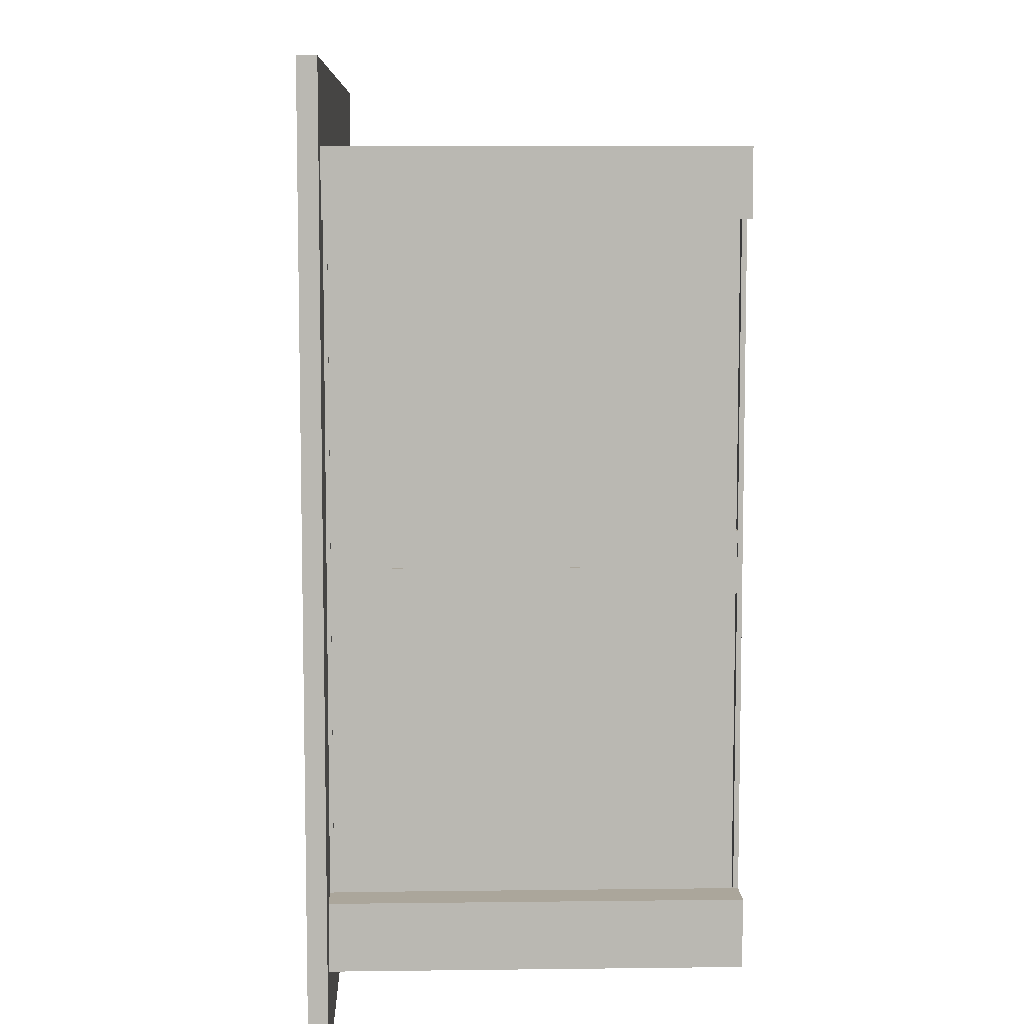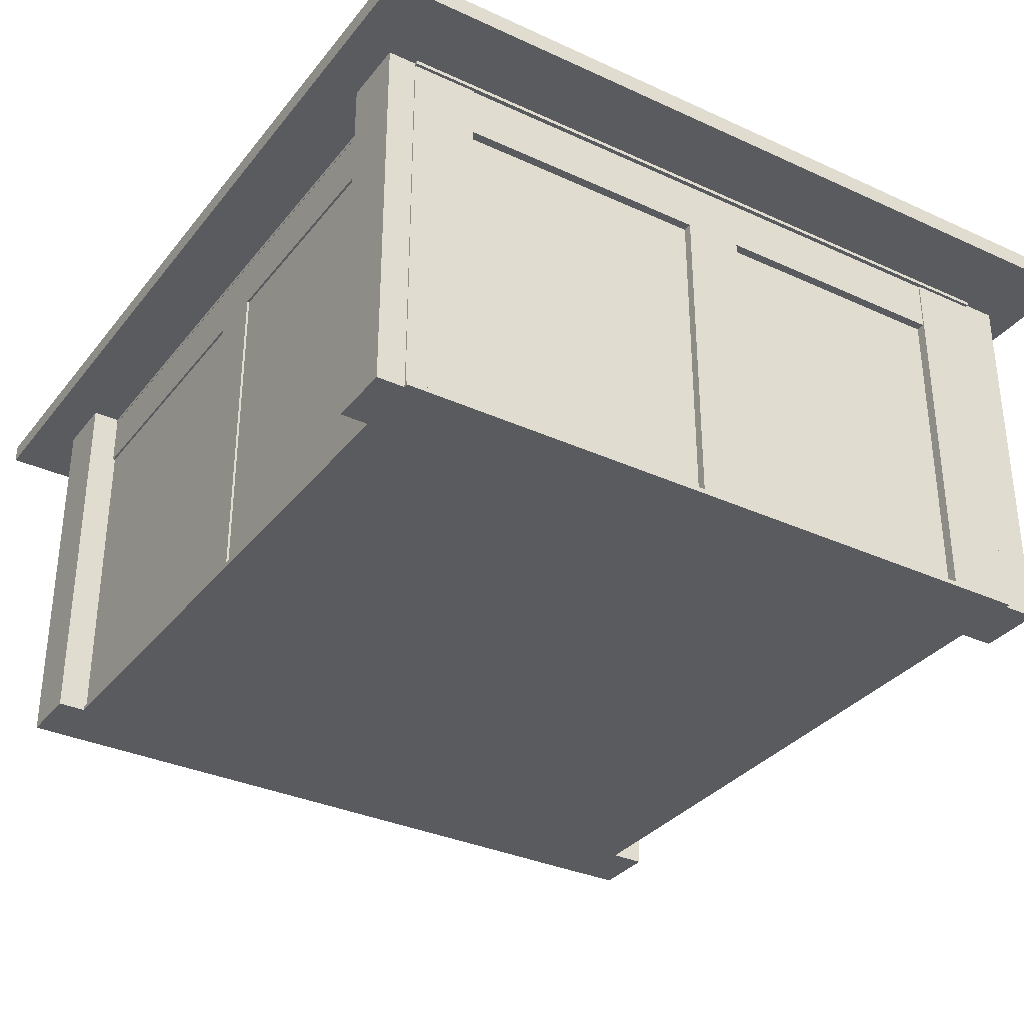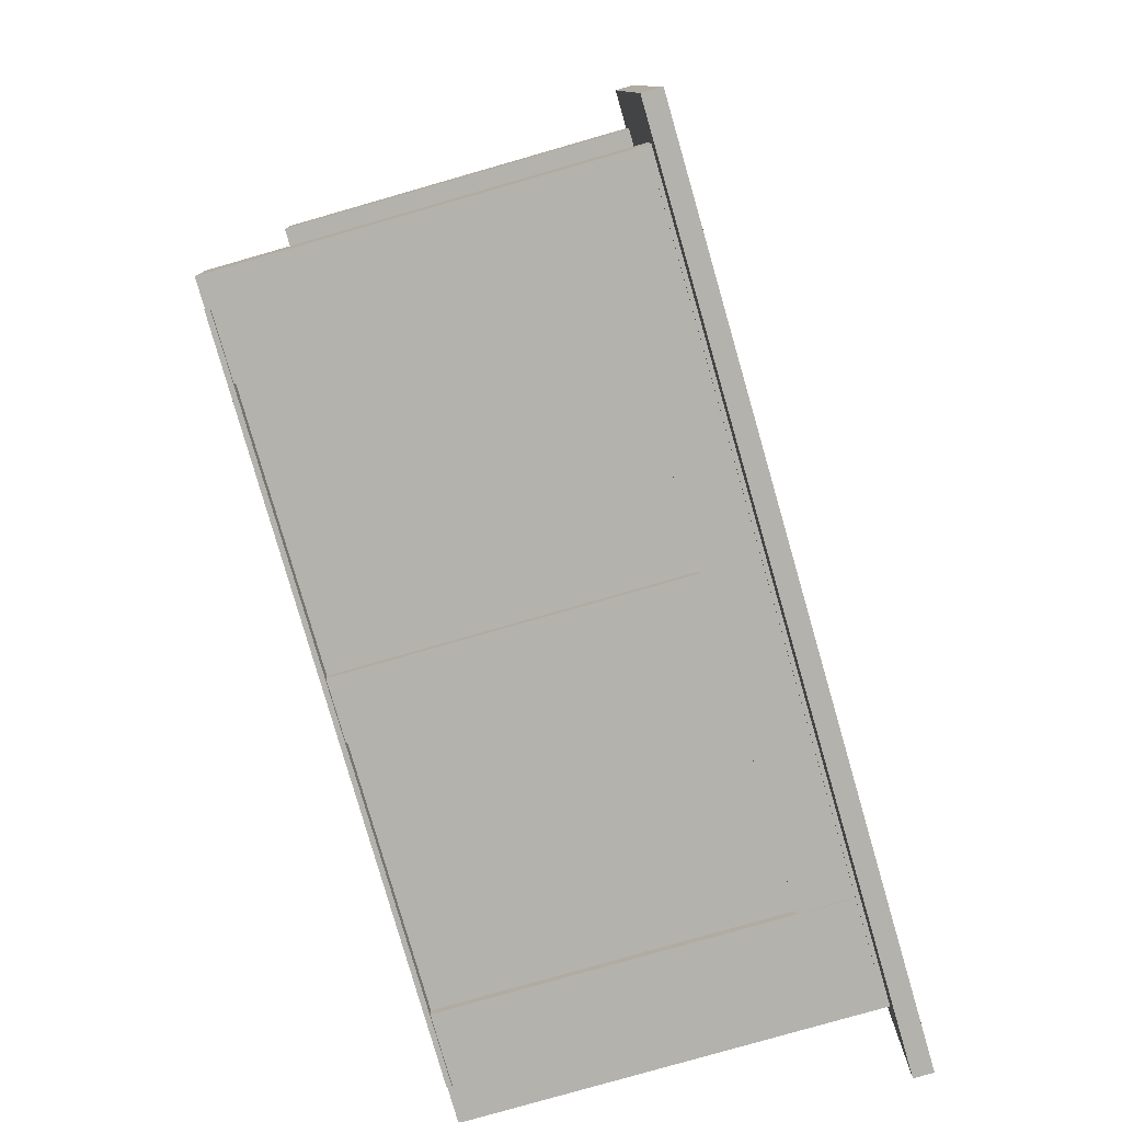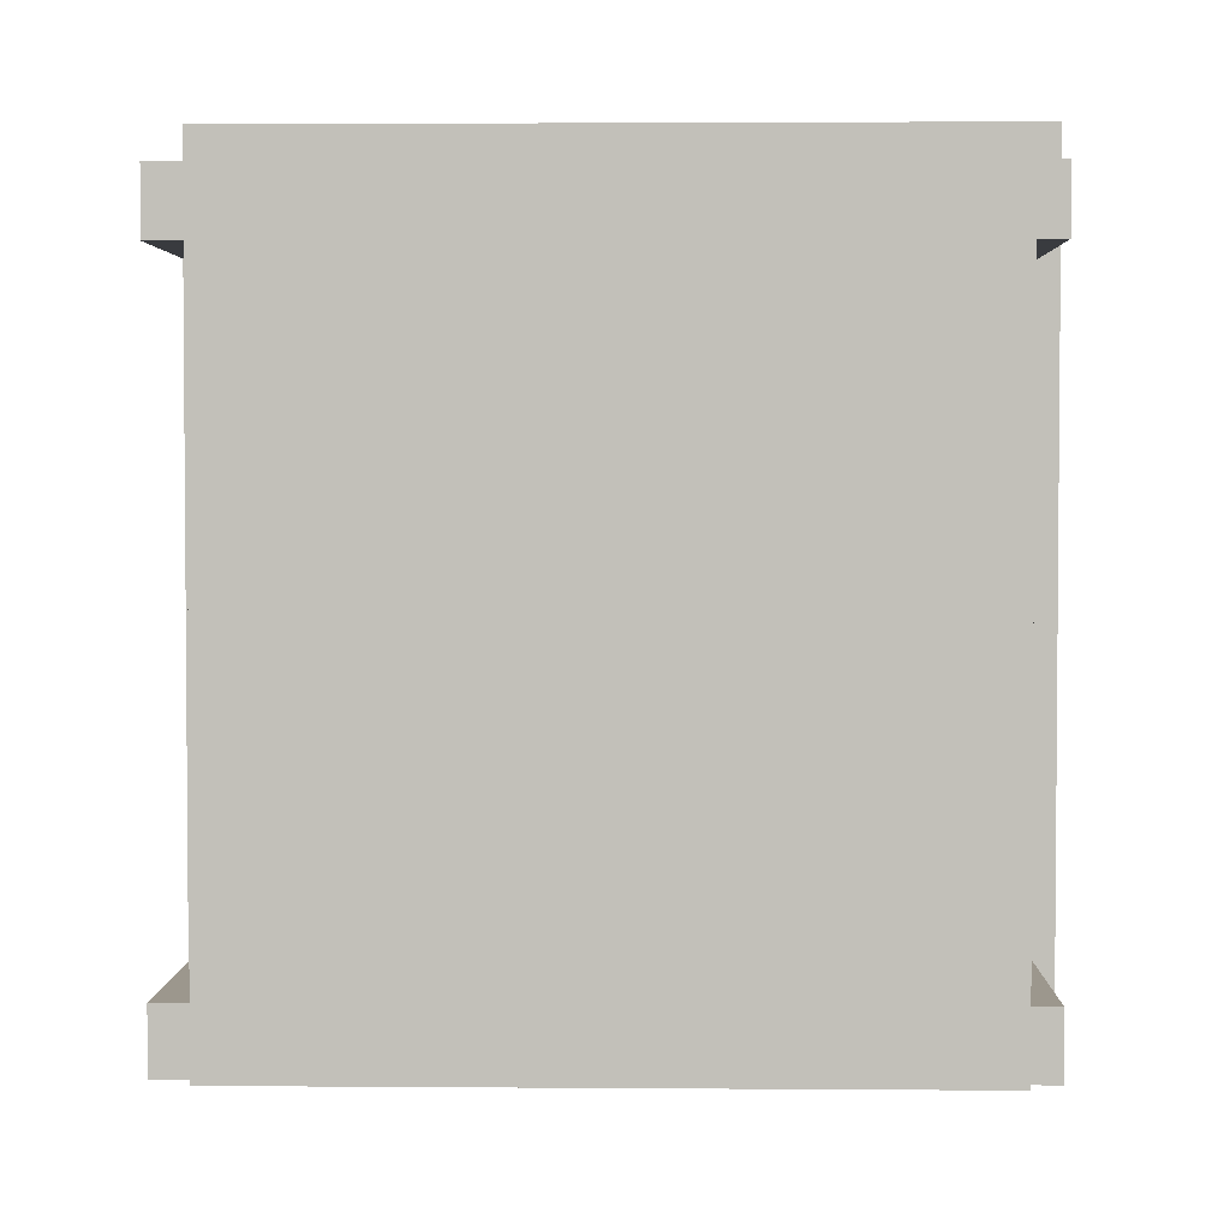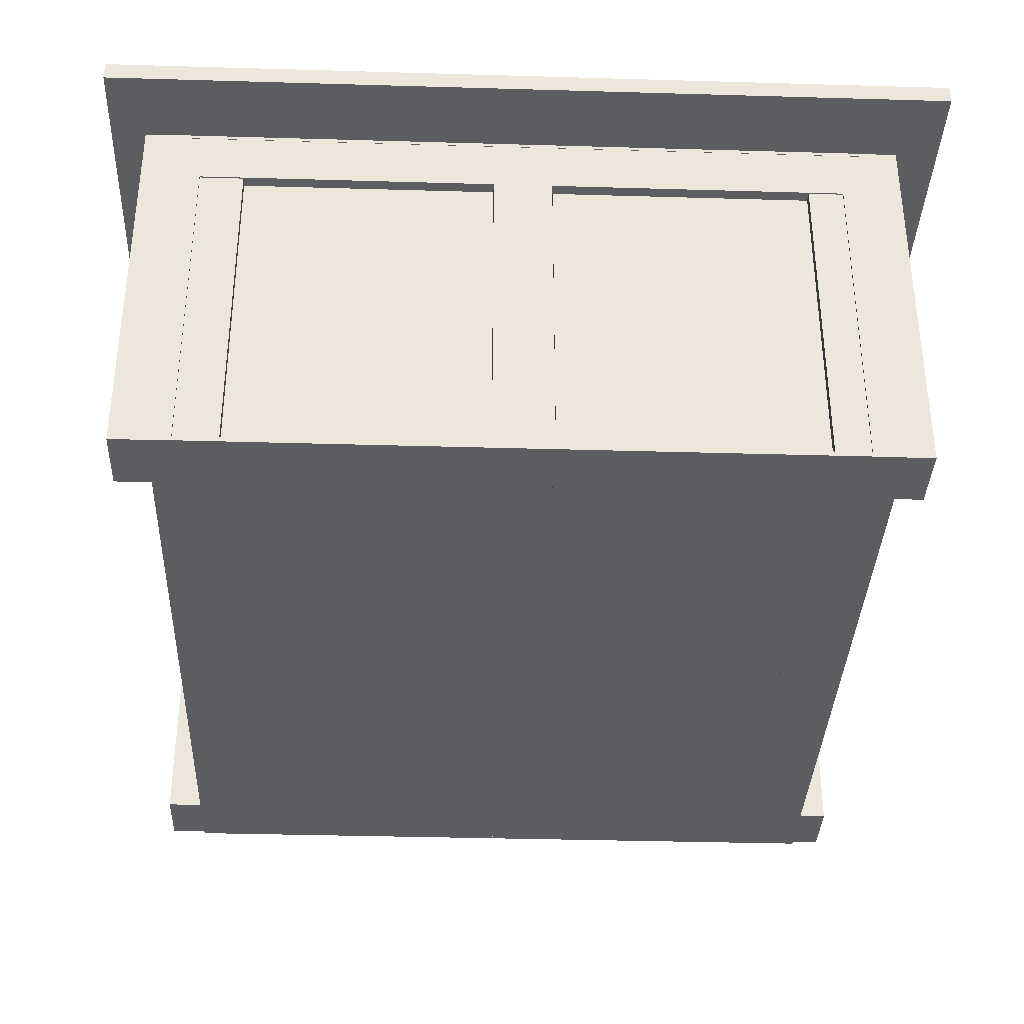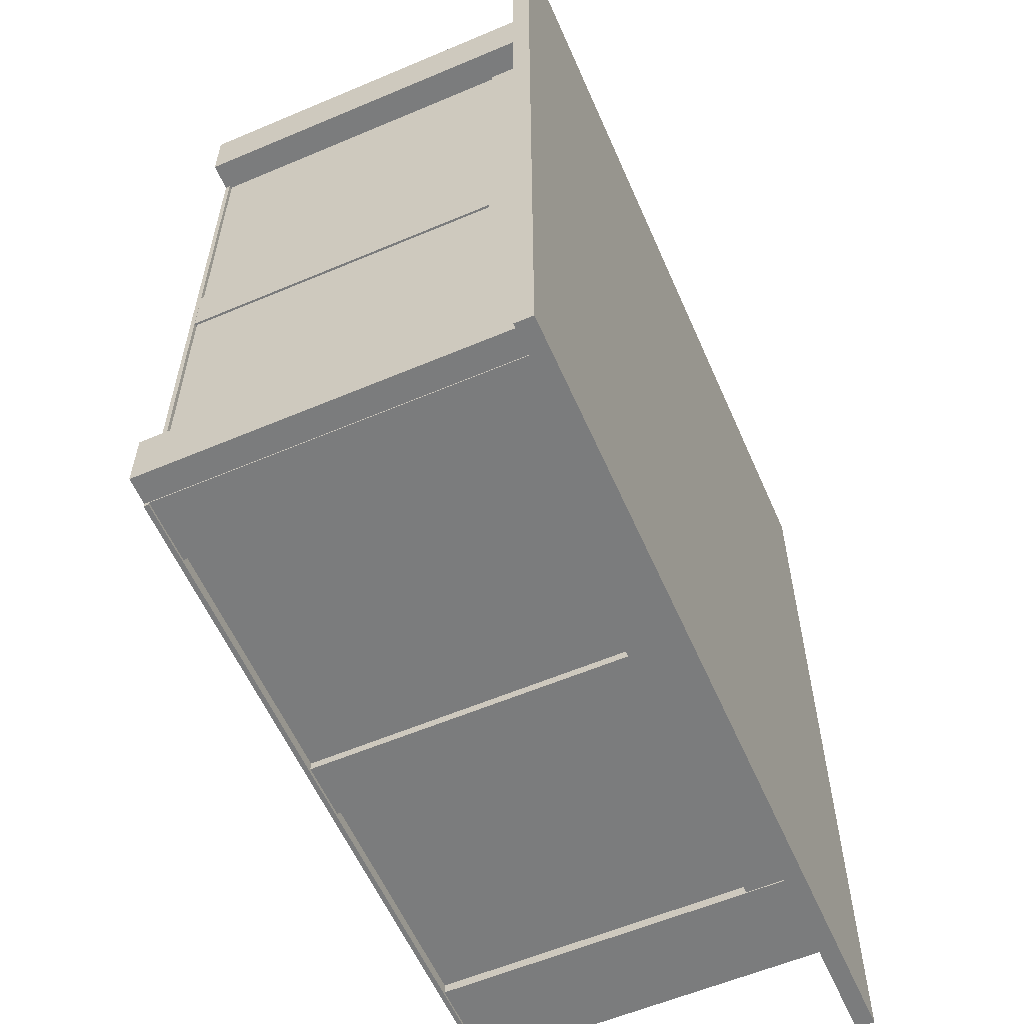
<metadata>
{"format":"obj","ext":"obj","renderer":"f3d","projection":"perspective","resolution":1024,"background":"white","views":[{"elev":7.9,"azim":-92.0,"up":"+Z"},{"elev":-33.3,"azim":147.8,"up":"+Y"},{"elev":-79.5,"azim":106.0,"up":"+Z"},{"elev":2.9,"azim":1.5,"up":"+Z"},{"elev":-35.6,"azim":-2.2,"up":"+Y"},{"elev":-58.7,"azim":113.6,"up":"+Z"}]}
</metadata>
<code>
o Cube.015
v -6.073 6.076 7.195
v -6.073 6.369 7.195
v -6.073 6.076 -7.257
v -6.073 6.369 -7.257
v 7.093 6.076 7.195
v 7.093 6.369 7.195
v 7.093 6.076 -7.257
v 7.093 6.369 -7.257
v -4.976 0 5.991
v -4.976 0.07497 5.991
v -4.976 0 -6.053
v -4.976 0.07497 -6.053
v 5.996 0 5.991
v 5.996 0.07497 5.991
v 5.996 0 -6.053
v 5.996 0.07497 -6.053
v 4.965 6.116 5.84
v 4.965 6.116 -0.2785
v 4.965 5.197 5.84
v 4.965 5.197 -0.2785
v 5.991 6.116 5.84
v 5.991 6.116 -0.2785
v 5.991 5.197 5.84
v 5.991 5.197 -0.2785
v 4.965 0 5.963
v 4.965 6.118 5.963
v 4.965 0 5.043
v 4.965 6.118 5.043
v 5.991 0 5.963
v 5.991 6.118 5.963
v 5.991 0 5.043
v 5.991 6.118 5.043
v 4.965 0 -5.08
v 4.965 6.118 -5.08
v 4.965 0 -6
v 4.965 6.118 -6
v 5.991 0 -5.08
v 5.991 6.118 -5.08
v 5.991 0 -6
v 5.991 6.118 -6
v 4.965 0 0.4381
v 4.965 6.118 0.4381
v 4.965 0 -0.4816
v 4.965 6.118 -0.4816
v 5.991 0 0.4381
v 5.991 6.118 0.4381
v 5.991 0 -0.4816
v 5.991 6.118 -0.4816
v 4.965 6.116 0.2871
v 4.965 6.116 -5.831
v 4.965 5.197 0.2871
v 4.965 5.197 -5.831
v 5.991 6.116 0.2871
v 5.991 6.116 -5.831
v 5.991 5.197 0.2871
v 5.991 5.197 -5.831
v -4.955 6.116 5.84
v -4.955 6.116 -0.2785
v -4.955 5.197 5.84
v -4.955 5.197 -0.2785
v -3.929 6.116 5.84
v -3.929 6.116 -0.2785
v -3.929 5.197 5.84
v -3.929 5.197 -0.2785
v -4.955 0 5.963
v -4.955 6.118 5.963
v -4.955 0 5.043
v -4.955 6.118 5.043
v -3.929 0 5.963
v -3.929 6.118 5.963
v -3.929 0 5.043
v -3.929 6.118 5.043
v -4.955 0 -5.08
v -4.955 6.118 -5.08
v -4.955 0 -6
v -4.955 6.118 -6
v -3.929 0 -5.08
v -3.929 6.118 -5.08
v -3.929 0 -6
v -3.929 6.118 -6
v -4.955 0 0.4381
v -4.955 6.118 0.4381
v -4.955 0 -0.4816
v -4.955 6.118 -0.4816
v -3.929 0 0.4381
v -3.929 6.118 0.4381
v -3.929 0 -0.4816
v -3.929 6.118 -0.4816
v -4.955 6.116 0.2871
v -4.955 6.116 -5.831
v -4.955 5.197 0.2871
v -4.955 5.197 -5.831
v -3.929 6.116 0.2871
v -3.929 6.116 -5.831
v -3.929 5.197 0.2871
v -3.929 5.197 -5.831
v -5.41 6.116 4.959
v 0.7083 6.116 4.959
v -5.41 5.197 4.959
v 0.7083 5.197 4.959
v -5.41 6.116 5.986
v 0.7083 6.116 5.986
v -5.41 5.197 5.986
v 0.7083 5.197 5.986
v -5.533 0 4.959
v -5.533 6.118 4.959
v -4.613 0 4.959
v -4.613 6.118 4.959
v -5.533 0 5.986
v -5.533 6.118 5.986
v -4.613 0 5.986
v -4.613 6.118 5.986
v 5.51 0 4.959
v 5.51 6.118 4.959
v 6.43 0 4.959
v 6.43 6.118 4.959
v 5.51 0 5.986
v 5.51 6.118 5.986
v 6.43 0 5.986
v 6.43 6.118 5.986
v -0.008242 0 4.959
v -0.008243 6.118 4.959
v 0.9114 0 4.959
v 0.9114 6.118 4.959
v -0.008242 0 5.986
v -0.008243 6.118 5.986
v 0.9114 0 5.986
v 0.9114 6.118 5.986
v 0.1428 6.116 4.959
v 6.261 6.116 4.959
v 0.1428 5.197 4.959
v 6.261 5.197 4.959
v 0.1428 6.116 5.986
v 6.261 6.116 5.986
v 0.1428 5.197 5.986
v 6.261 5.197 5.986
v -5.41 6.116 -5.982
v 0.7083 6.116 -5.982
v -5.41 5.197 -5.982
v 0.7083 5.197 -5.982
v -5.41 6.116 -4.956
v 0.7083 6.116 -4.956
v -5.41 5.197 -4.956
v 0.7083 5.197 -4.956
v -5.533 0 -5.982
v -5.533 6.118 -5.982
v -4.613 0 -5.982
v -4.613 6.118 -5.982
v -5.533 0 -4.956
v -5.533 6.118 -4.956
v -4.613 0 -4.956
v -4.613 6.118 -4.956
v 5.51 0 -5.982
v 5.51 6.118 -5.982
v 6.43 0 -5.982
v 6.43 6.118 -5.982
v 5.51 0 -4.956
v 5.51 6.118 -4.956
v 6.43 0 -4.956
v 6.43 6.118 -4.956
v -0.008242 0 -5.982
v -0.008243 6.118 -5.982
v 0.9114 0 -5.982
v 0.9114 6.118 -5.982
v -0.008242 0 -4.956
v -0.008243 6.118 -4.956
v 0.9114 0 -4.956
v 0.9114 6.118 -4.956
v 0.1428 6.116 -5.982
v 6.261 6.116 -5.982
v 0.1428 5.197 -5.982
v 6.261 5.197 -5.982
v 0.1428 6.116 -4.956
v 6.261 6.116 -4.956
v 0.1428 5.197 -4.956
v 6.261 5.197 -4.956
v 0.8834 0.07497 -5.391
v 0.8834 5.676 -5.391
v 0.8834 0.07497 -5.842
v 0.8834 5.676 -5.842
v 5.05 0.07497 -5.391
v 5.05 5.676 -5.391
v 5.05 0.07497 -5.842
v 5.05 5.676 -5.842
v -4.004 0.07497 -5.391
v -4.004 5.676 -5.391
v -4.004 0.07497 -5.842
v -4.004 5.676 -5.842
v 0.1627 0.07497 -5.391
v 0.1627 5.676 -5.391
v 0.1627 0.07497 -5.842
v 0.1627 5.676 -5.842
v -4.004 0.07497 5.804
v -4.004 5.676 5.804
v -4.004 0.07497 5.353
v -4.004 5.676 5.353
v 0.1627 0.07497 5.804
v 0.1627 5.676 5.804
v 0.1627 0.07497 5.353
v 0.1627 5.676 5.353
v 0.9257 0.07497 5.804
v 0.9257 5.676 5.804
v 0.9257 0.07497 5.353
v 0.9257 5.676 5.353
v 5.092 0.07497 5.804
v 5.092 5.676 5.804
v 5.092 0.07497 5.353
v 5.092 5.676 5.353
v -4.509 0.09497 -0.09492
v -4.509 5.696 -0.09492
v -4.961 0.09497 -0.09492
v -4.961 5.696 -0.09492
v -4.509 0.09497 -5.345
v -4.509 5.696 -5.345
v -4.961 0.09497 -5.345
v -4.961 5.696 -5.345
v -3.993 0.09497 -0.09492
v -3.993 5.696 -0.09492
v -4.444 0.09497 -0.09492
v -4.444 5.696 -0.09492
v -3.993 0.09497 -5.345
v -3.993 5.696 -5.345
v -4.444 0.09497 -5.345
v -4.444 5.696 -5.345
v -4.509 0.09497 5.61
v -4.509 5.696 5.61
v -4.961 0.09497 5.61
v -4.961 5.696 5.61
v -4.509 0.09497 0.3598
v -4.509 5.696 0.3598
v -4.961 0.09497 0.3598
v -4.961 5.696 0.3598
v 5.956 0.09497 5.61
v 5.956 5.696 5.61
v 5.505 0.09497 5.61
v 5.505 5.696 5.61
v 5.956 0.09497 0.3598
v 5.956 5.696 0.3598
v 5.505 0.09497 0.3598
v 5.505 5.696 0.3598
v 5.956 0.09497 -0.1087
v 5.956 5.696 -0.1087
v 5.505 0.09497 -0.1087
v 5.505 5.696 -0.1087
v 5.956 0.09497 -5.359
v 5.956 5.696 -5.359
v 5.505 0.09497 -5.359
v 5.505 5.696 -5.359
v -4.976 6.015 5.991
v -4.976 6.09 5.991
v -4.976 6.015 -6.053
v -4.976 6.09 -6.053
v 5.996 6.015 5.991
v 5.996 6.09 5.991
v 5.996 6.015 -6.053
v 5.996 6.09 -6.053
v -6.073 6.076 7.195
v -6.073 6.369 7.195
v -6.073 6.076 -7.257
v -6.073 6.369 -7.257
v 7.093 6.076 7.195
v 7.093 6.369 7.195
v 7.093 6.076 -7.257
v 7.093 6.369 -7.257
f 1 2 4 3
f 3 4 8 7
f 7 8 6 5
f 5 6 2 1
f 3 7 5 1
f 8 4 2 6
f 9 10 12 11
f 11 12 16 15
f 15 16 14 13
f 13 14 10 9
f 11 15 13 9
f 16 12 10 14
f 17 18 20 19
f 19 20 24 23
f 23 24 22 21
f 21 22 18 17
f 19 23 21 17
f 24 20 18 22
f 25 26 28 27
f 27 28 32 31
f 31 32 30 29
f 29 30 26 25
f 27 31 29 25
f 32 28 26 30
f 33 34 36 35
f 35 36 40 39
f 39 40 38 37
f 37 38 34 33
f 35 39 37 33
f 40 36 34 38
f 41 42 44 43
f 43 44 48 47
f 47 48 46 45
f 45 46 42 41
f 43 47 45 41
f 48 44 42 46
f 49 50 52 51
f 51 52 56 55
f 55 56 54 53
f 53 54 50 49
f 51 55 53 49
f 56 52 50 54
f 57 58 60 59
f 59 60 64 63
f 63 64 62 61
f 61 62 58 57
f 59 63 61 57
f 64 60 58 62
f 65 66 68 67
f 67 68 72 71
f 71 72 70 69
f 69 70 66 65
f 67 71 69 65
f 72 68 66 70
f 73 74 76 75
f 75 76 80 79
f 79 80 78 77
f 77 78 74 73
f 75 79 77 73
f 80 76 74 78
f 81 82 84 83
f 83 84 88 87
f 87 88 86 85
f 85 86 82 81
f 83 87 85 81
f 88 84 82 86
f 89 90 92 91
f 91 92 96 95
f 95 96 94 93
f 93 94 90 89
f 91 95 93 89
f 96 92 90 94
f 97 98 100 99
f 99 100 104 103
f 103 104 102 101
f 101 102 98 97
f 99 103 101 97
f 104 100 98 102
f 105 106 108 107
f 107 108 112 111
f 111 112 110 109
f 109 110 106 105
f 107 111 109 105
f 112 108 106 110
f 113 114 116 115
f 115 116 120 119
f 119 120 118 117
f 117 118 114 113
f 115 119 117 113
f 120 116 114 118
f 121 122 124 123
f 123 124 128 127
f 127 128 126 125
f 125 126 122 121
f 123 127 125 121
f 128 124 122 126
f 129 130 132 131
f 131 132 136 135
f 135 136 134 133
f 133 134 130 129
f 131 135 133 129
f 136 132 130 134
f 137 138 140 139
f 139 140 144 143
f 143 144 142 141
f 141 142 138 137
f 139 143 141 137
f 144 140 138 142
f 145 146 148 147
f 147 148 152 151
f 151 152 150 149
f 149 150 146 145
f 147 151 149 145
f 152 148 146 150
f 153 154 156 155
f 155 156 160 159
f 159 160 158 157
f 157 158 154 153
f 155 159 157 153
f 160 156 154 158
f 161 162 164 163
f 163 164 168 167
f 167 168 166 165
f 165 166 162 161
f 163 167 165 161
f 168 164 162 166
f 169 170 172 171
f 171 172 176 175
f 175 176 174 173
f 173 174 170 169
f 171 175 173 169
f 176 172 170 174
f 177 178 180 179
f 179 180 184 183
f 183 184 182 181
f 181 182 178 177
f 179 183 181 177
f 184 180 178 182
f 185 186 188 187
f 187 188 192 191
f 191 192 190 189
f 189 190 186 185
f 187 191 189 185
f 192 188 186 190
f 193 194 196 195
f 195 196 200 199
f 199 200 198 197
f 197 198 194 193
f 195 199 197 193
f 200 196 194 198
f 201 202 204 203
f 203 204 208 207
f 207 208 206 205
f 205 206 202 201
f 203 207 205 201
f 208 204 202 206
f 209 210 212 211
f 211 212 216 215
f 215 216 214 213
f 213 214 210 209
f 211 215 213 209
f 216 212 210 214
f 217 218 220 219
f 219 220 224 223
f 223 224 222 221
f 221 222 218 217
f 219 223 221 217
f 224 220 218 222
f 225 226 228 227
f 227 228 232 231
f 231 232 230 229
f 229 230 226 225
f 227 231 229 225
f 232 228 226 230
f 233 234 236 235
f 235 236 240 239
f 239 240 238 237
f 237 238 234 233
f 235 239 237 233
f 240 236 234 238
f 241 242 244 243
f 243 244 248 247
f 247 248 246 245
f 245 246 242 241
f 243 247 245 241
f 248 244 242 246
f 249 250 252 251
f 251 252 256 255
f 255 256 254 253
f 253 254 250 249
f 251 255 253 249
f 256 252 250 254
f 257 258 260 259
f 259 260 264 263
f 263 264 262 261
f 261 262 258 257
f 259 263 261 257
f 264 260 258 262

</code>
